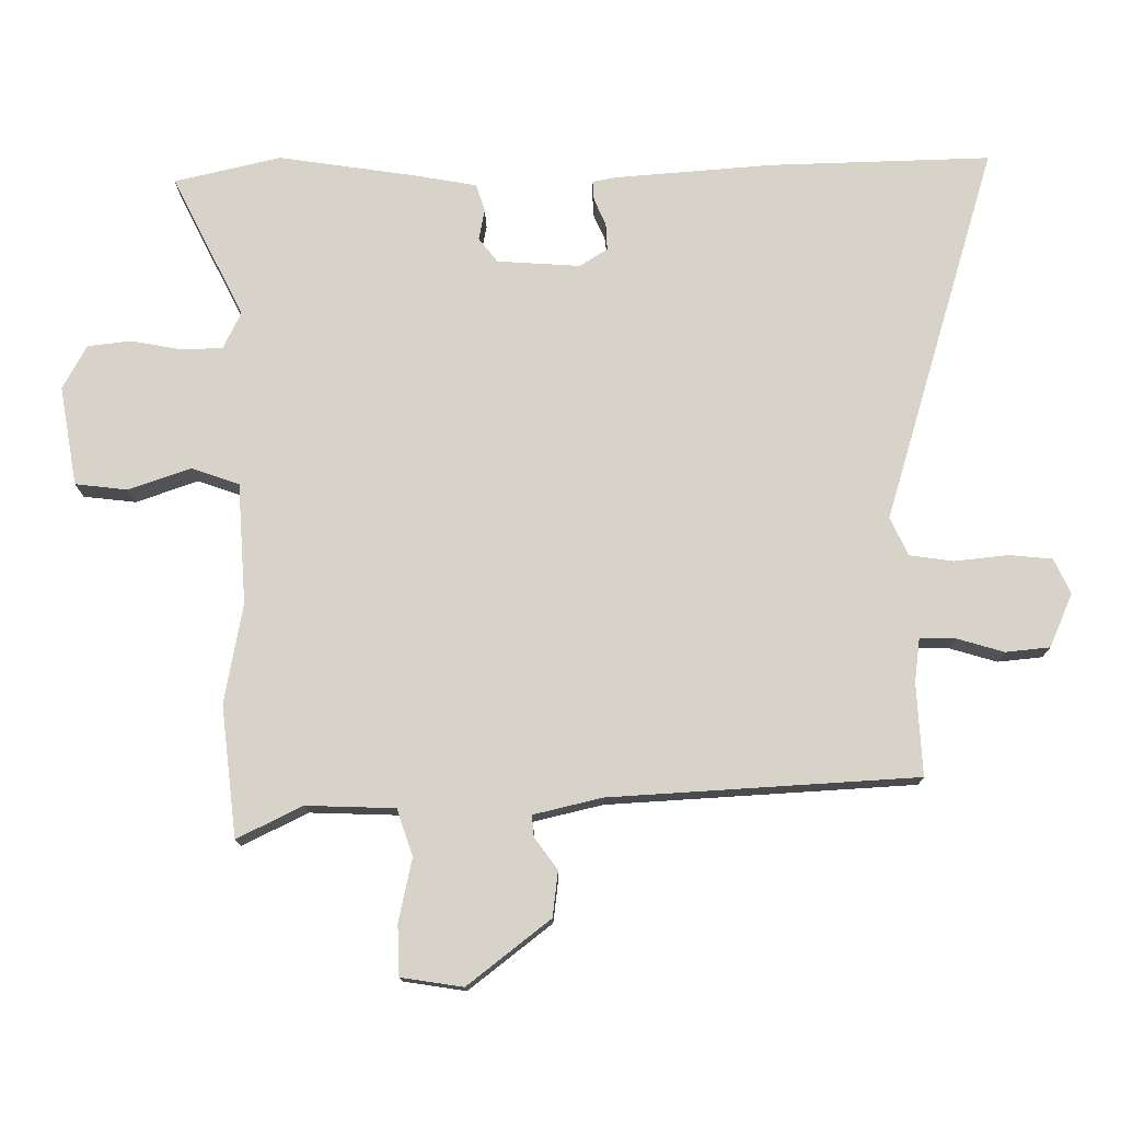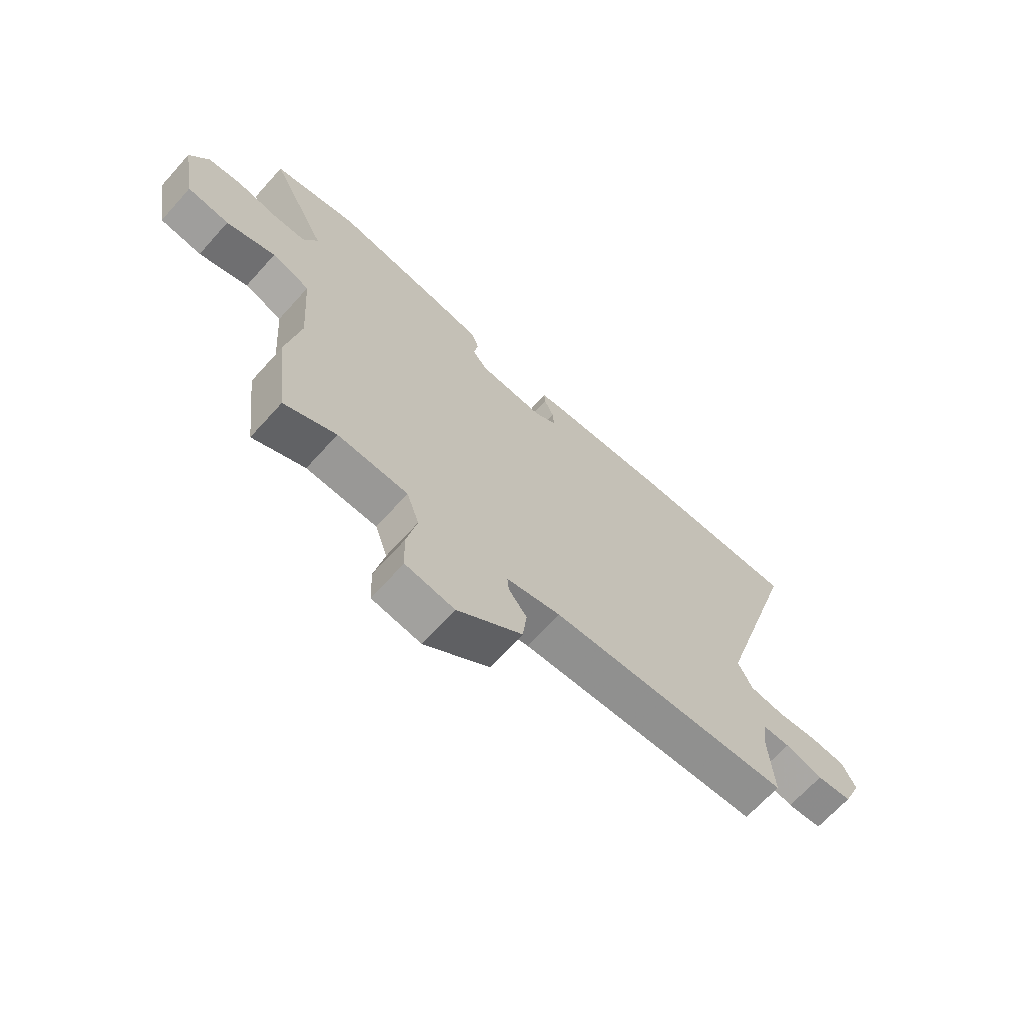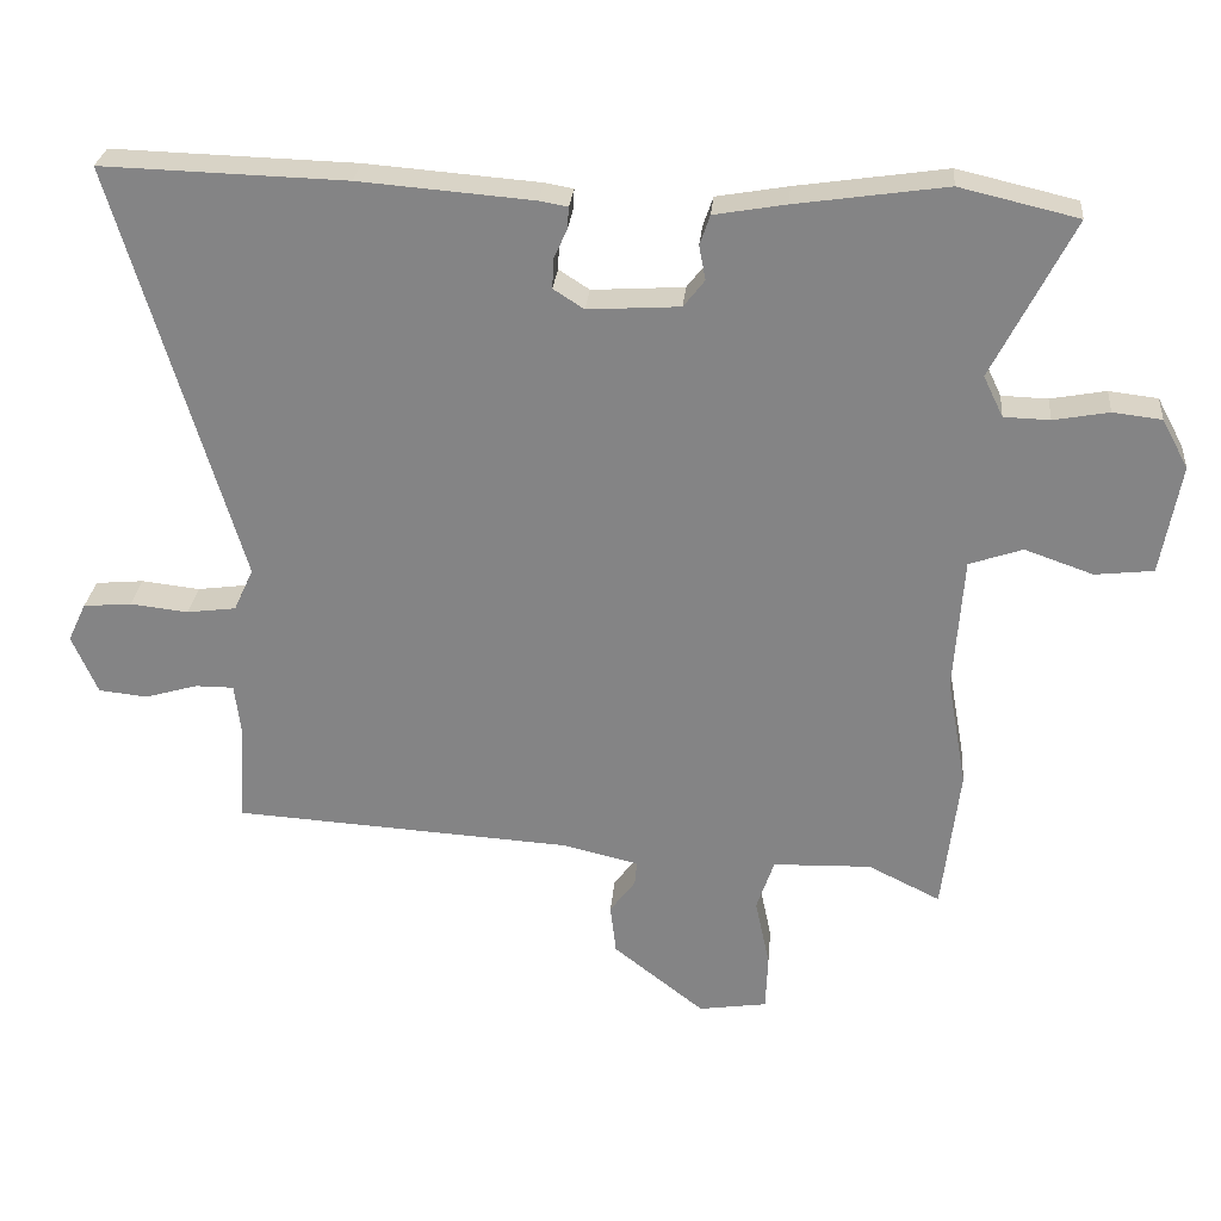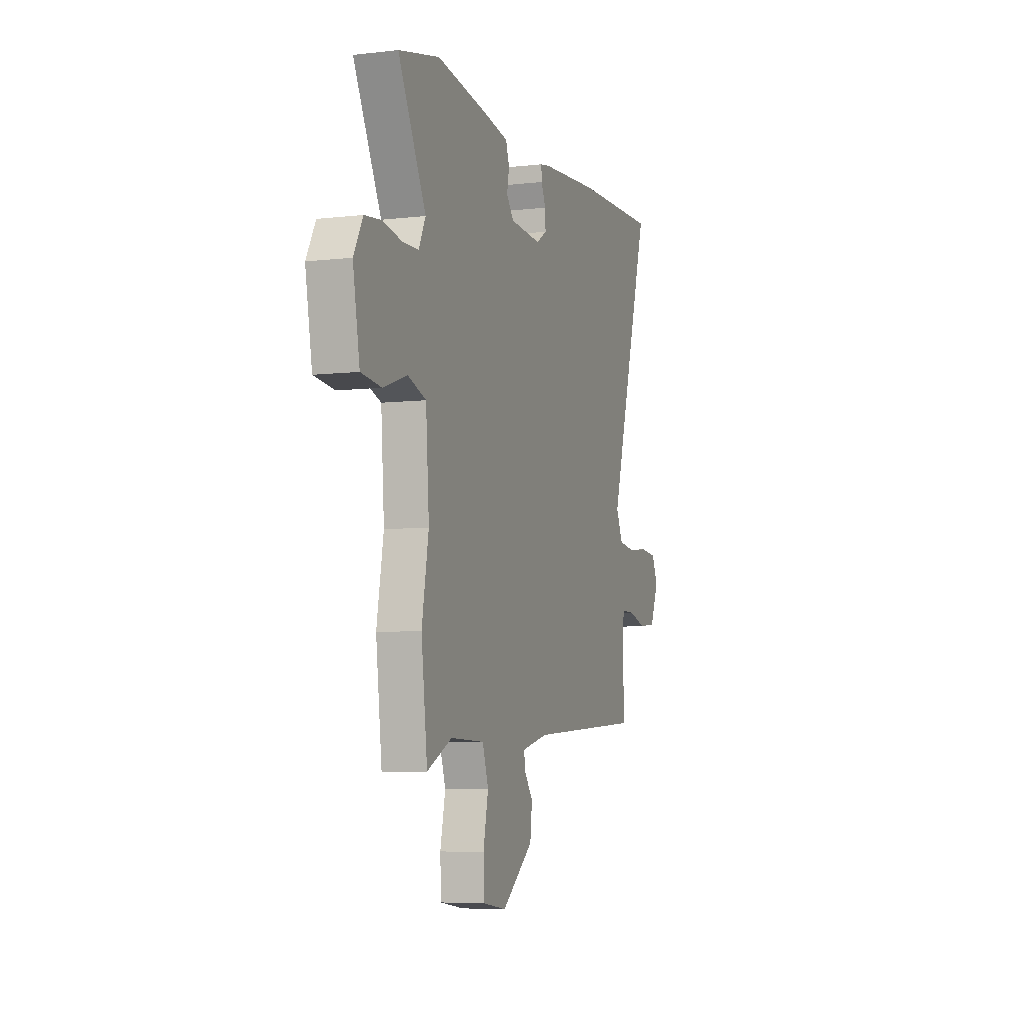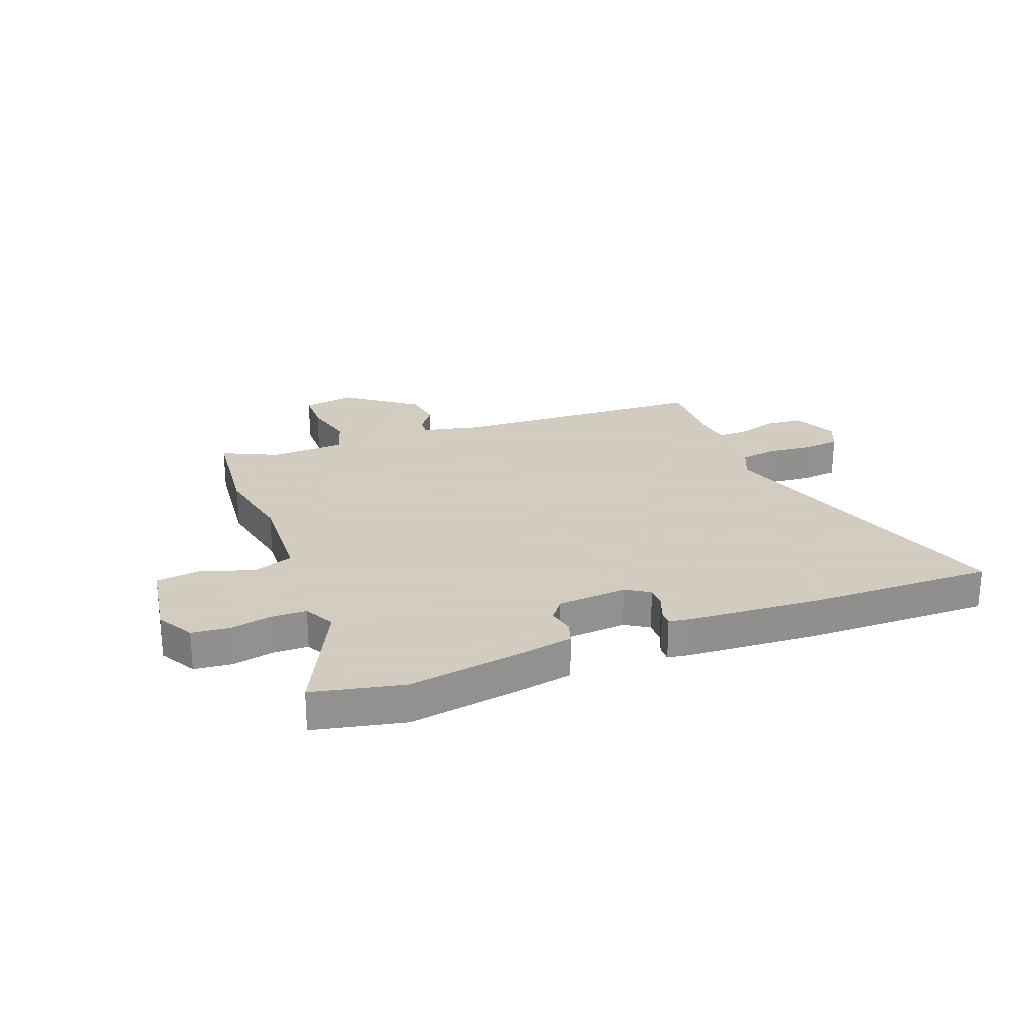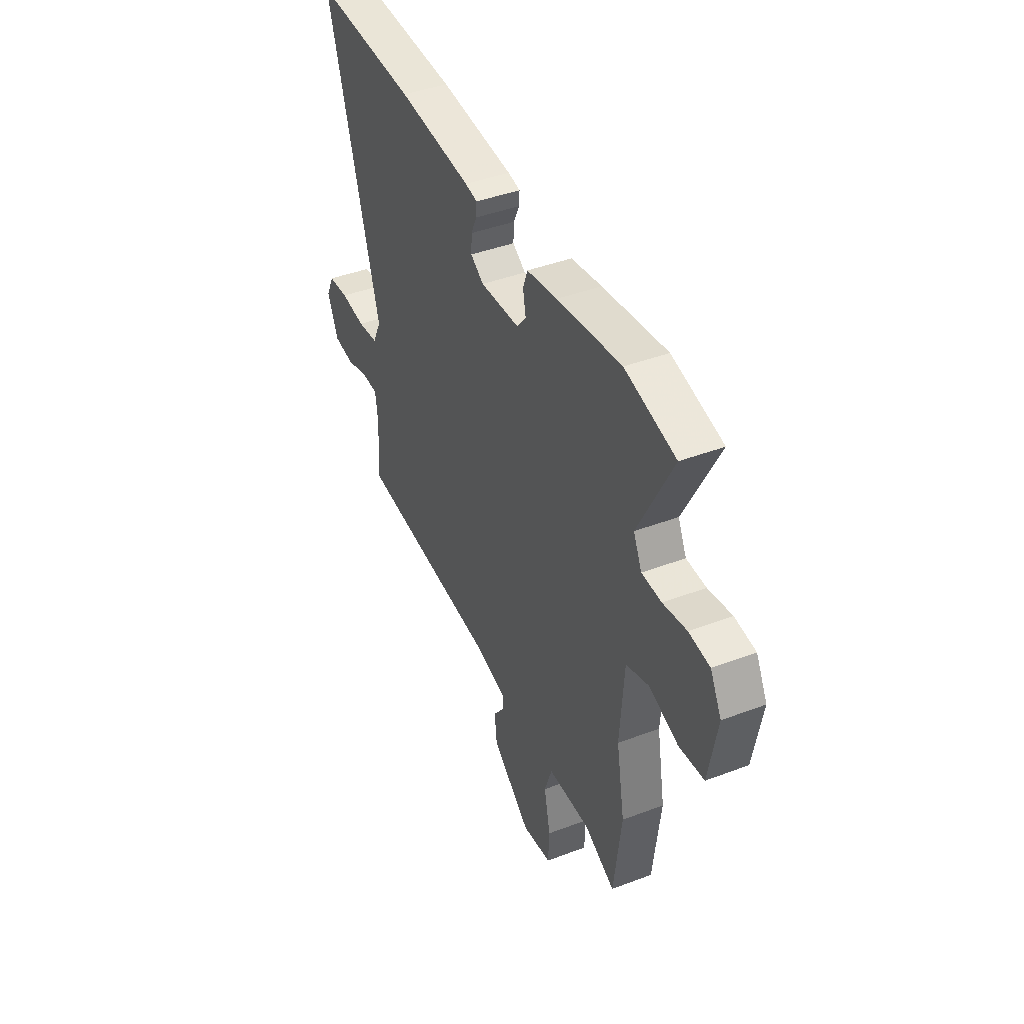
<metadata>
{"format":"obj","ext":"obj","renderer":"f3d","projection":"perspective","resolution":1024,"background":"white","views":[{"elev":-14.1,"azim":0.7,"up":"+Z"},{"elev":-67.6,"azim":-42.1,"up":"+Z"},{"elev":27.7,"azim":-174.9,"up":"+Z"},{"elev":-6.4,"azim":-70.9,"up":"+Z"},{"elev":24.3,"azim":-21.9,"up":"+Y"},{"elev":42.4,"azim":-114.4,"up":"+Z"}]}
</metadata>
<code>
v 0.505 0.07 -0.46
v 0.04 0.07 -0.489
v -0.064 0.07 -0.514
v -0.061 0.07 -0.547
v -0.026 0.07 -0.594
v -0.034 0.07 -0.663
v -0.159 0.07 -0.761
v -0.253 0.07 -0.747
v -0.256 0.07 -0.67
v -0.236 0.07 -0.575
v -0.26 0.07 -0.504
v -0.395 0.07 -0.5
v -0.494 0.07 -0.549
v -0.518 0.07 -0.35
v -0.491 0.07 -0.199
v -0.504 0.07 -0.015
v -0.577 0.07 0.01
v -0.671 0.07 -0.023
v -0.751 0.07 -0.014
v -0.778 0.07 0.137
v -0.742 0.07 0.204
v -0.675 0.07 0.212
v -0.599 0.07 0.198
v -0.536 0.07 0.2
v -0.509 0.07 0.256
v -0.619 0.07 0.472
v -0.457 0.07 0.51
v -0.251 0.07 0.48
v -0.153 0.07 0.463
v -0.139 0.07 0.422
v -0.148 0.07 0.375
v -0.119 0.07 0.338
v 0.007 0.07 0.33
v 0.049 0.07 0.357
v 0.047 0.07 0.398
v 0.029 0.07 0.438
v 0.027 0.07 0.468
v 0.066 0.07 0.475
v 0.303 0.07 0.494
v 0.637 0.07 0.504
v 0.467 0.07 -0.07
v 0.494 0.07 -0.128
v 0.561 0.07 -0.137
v 0.641 0.07 -0.128
v 0.707 0.07 -0.134
v 0.732 0.07 -0.187
v 0.697 0.07 -0.268
v 0.63 0.07 -0.275
v 0.558 0.07 -0.254
v 0.505 0.07 -0.254
v 0.497 0.07 -0.32
v 0.505 0 -0.46
v 0.04 0 -0.489
v -0.064 0 -0.514
v -0.061 0 -0.547
v -0.026 0 -0.594
v -0.034 0 -0.663
v -0.159 0 -0.761
v -0.253 0 -0.747
v -0.256 0 -0.67
v -0.236 0 -0.575
v -0.26 0 -0.504
v -0.395 0 -0.5
v -0.494 0 -0.549
v -0.518 0 -0.35
v -0.491 0 -0.199
v -0.504 0 -0.015
v -0.577 0 0.01
v -0.671 0 -0.023
v -0.751 0 -0.014
v -0.778 0 0.137
v -0.742 0 0.204
v -0.675 0 0.212
v -0.599 0 0.198
v -0.536 0 0.2
v -0.509 0 0.256
v -0.619 0 0.472
v -0.457 0 0.51
v -0.251 0 0.48
v -0.153 0 0.463
v -0.139 0 0.422
v -0.148 0 0.375
v -0.119 0 0.338
v 0.007 0 0.33
v 0.049 0 0.357
v 0.047 0 0.398
v 0.029 0 0.438
v 0.027 0 0.468
v 0.066 0 0.475
v 0.303 0 0.494
v 0.637 0 0.504
v 0.467 0 -0.07
v 0.494 0 -0.128
v 0.561 0 -0.137
v 0.641 0 -0.128
v 0.707 0 -0.134
v 0.732 0 -0.187
v 0.697 0 -0.268
v 0.63 0 -0.275
v 0.558 0 -0.254
v 0.505 0 -0.254
v 0.497 0 -0.32
f 47 48 49
f 46 47 49
f 45 46 49
f 44 45 49
f 43 44 49
f 42 43 49 50
f 41 42 50 51
f 39 40 41
f 38 39 41
f 37 38 41
f 36 37 41
f 35 36 41
f 41 51 1
f 35 41 1
f 34 35 1
f 29 30 31
f 28 29 31
f 27 28 31
f 26 27 31
f 25 26 31
f 24 25 31 32
f 21 22 23
f 20 21 23
f 19 20 23
f 18 19 23
f 17 18 23
f 16 17 23 24
f 12 13 14 15
f 11 12 15 16
f 8 9 10
f 7 8 10
f 6 7 10
f 5 6 10
f 4 5 10
f 3 4 10 11
f 24 32 33
f 16 24 33
f 11 16 33
f 3 11 33
f 2 3 33
f 1 2 33 34
f 100 99 98
f 100 98 97
f 100 97 96
f 100 96 95
f 100 95 94
f 101 100 94 93
f 102 101 93 92
f 92 91 90
f 92 90 89
f 92 89 88
f 92 88 87
f 92 87 86
f 52 102 92
f 52 92 86
f 52 86 85
f 82 81 80
f 82 80 79
f 82 79 78
f 82 78 77
f 82 77 76
f 83 82 76 75
f 74 73 72
f 74 72 71
f 74 71 70
f 74 70 69
f 74 69 68
f 75 74 68 67
f 66 65 64 63
f 67 66 63 62
f 61 60 59
f 61 59 58
f 61 58 57
f 61 57 56
f 61 56 55
f 62 61 55 54
f 84 83 75
f 84 75 67
f 84 67 62
f 84 62 54
f 84 54 53
f 85 84 53 52
f 1 52 53 2
f 2 53 54 3
f 3 54 55 4
f 4 55 56 5
f 5 56 57 6
f 6 57 58 7
f 7 58 59 8
f 8 59 60 9
f 9 60 61 10
f 10 61 62 11
f 11 62 63 12
f 12 63 64 13
f 13 64 65 14
f 14 65 66 15
f 15 66 67 16
f 16 67 68 17
f 17 68 69 18
f 18 69 70 19
f 19 70 71 20
f 20 71 72 21
f 21 72 73 22
f 22 73 74 23
f 23 74 75 24
f 24 75 76 25
f 25 76 77 26
f 26 77 78 27
f 27 78 79 28
f 28 79 80 29
f 29 80 81 30
f 30 81 82 31
f 31 82 83 32
f 32 83 84 33
f 33 84 85 34
f 34 85 86 35
f 35 86 87 36
f 36 87 88 37
f 37 88 89 38
f 38 89 90 39
f 39 90 91 40
f 40 91 92 41
f 41 92 93 42
f 42 93 94 43
f 43 94 95 44
f 44 95 96 45
f 45 96 97 46
f 46 97 98 47
f 47 98 99 48
f 48 99 100 49
f 49 100 101 50
f 50 101 102 51
f 51 102 52 1

</code>
